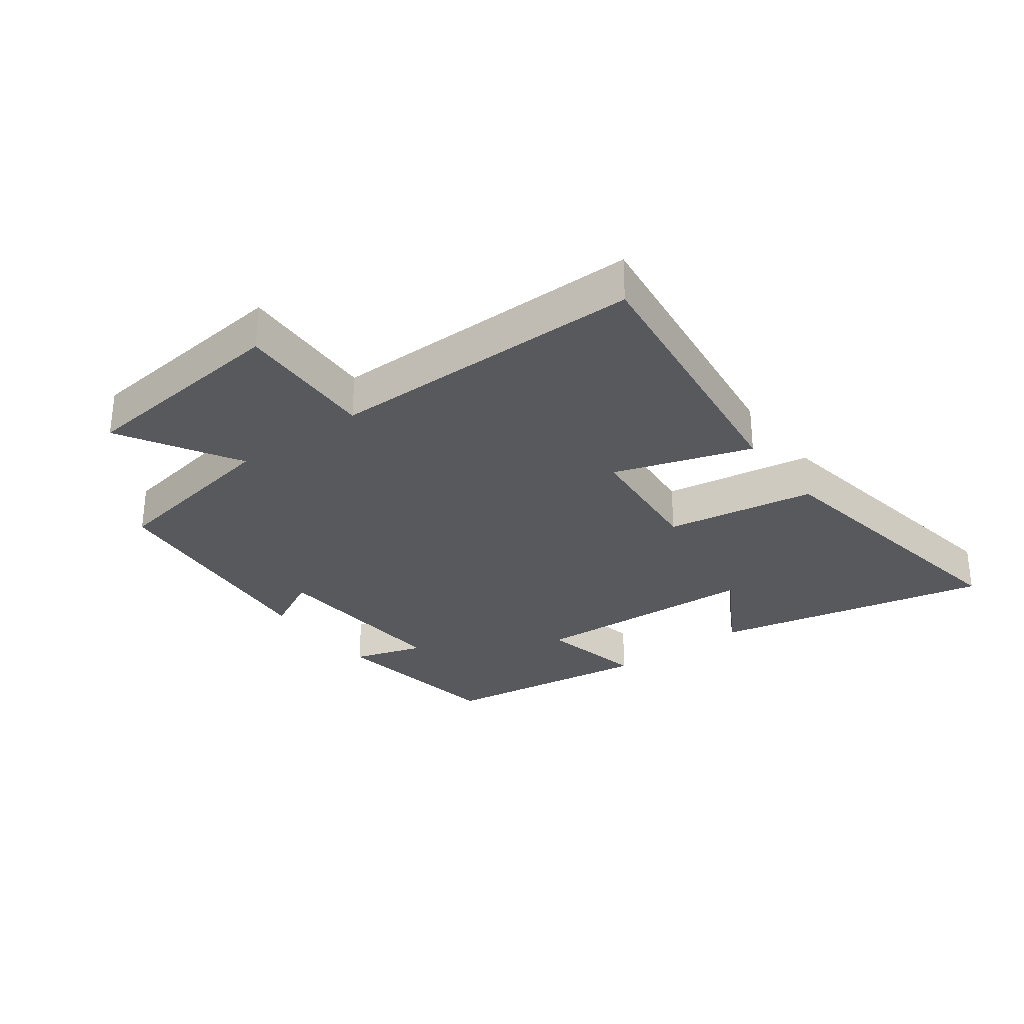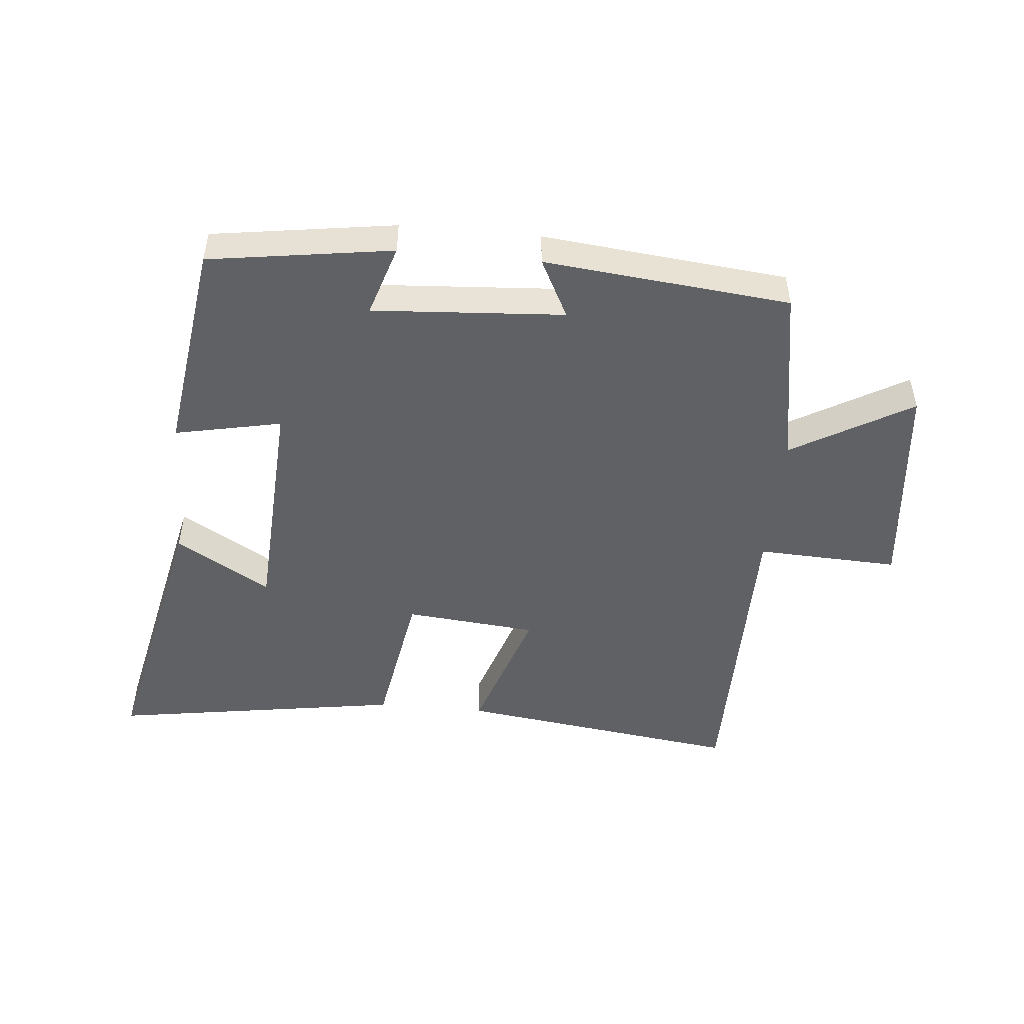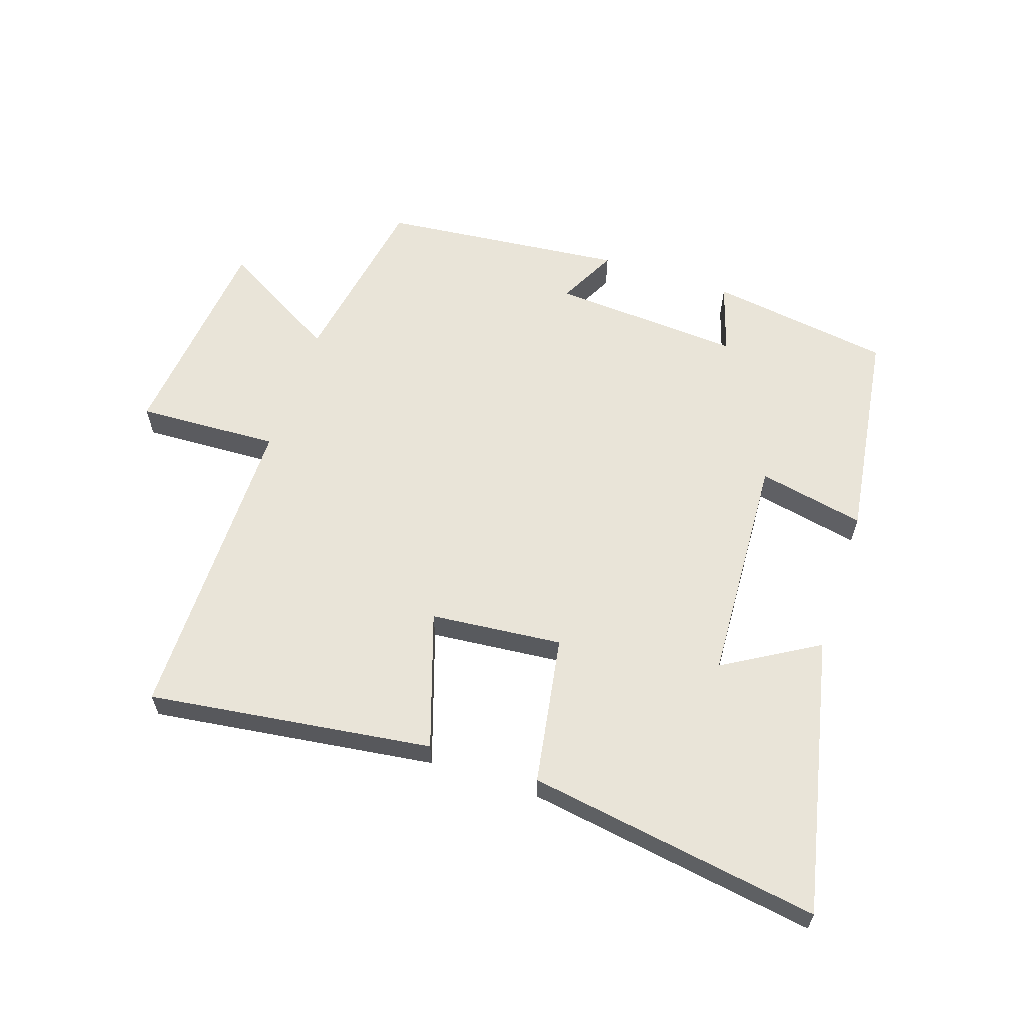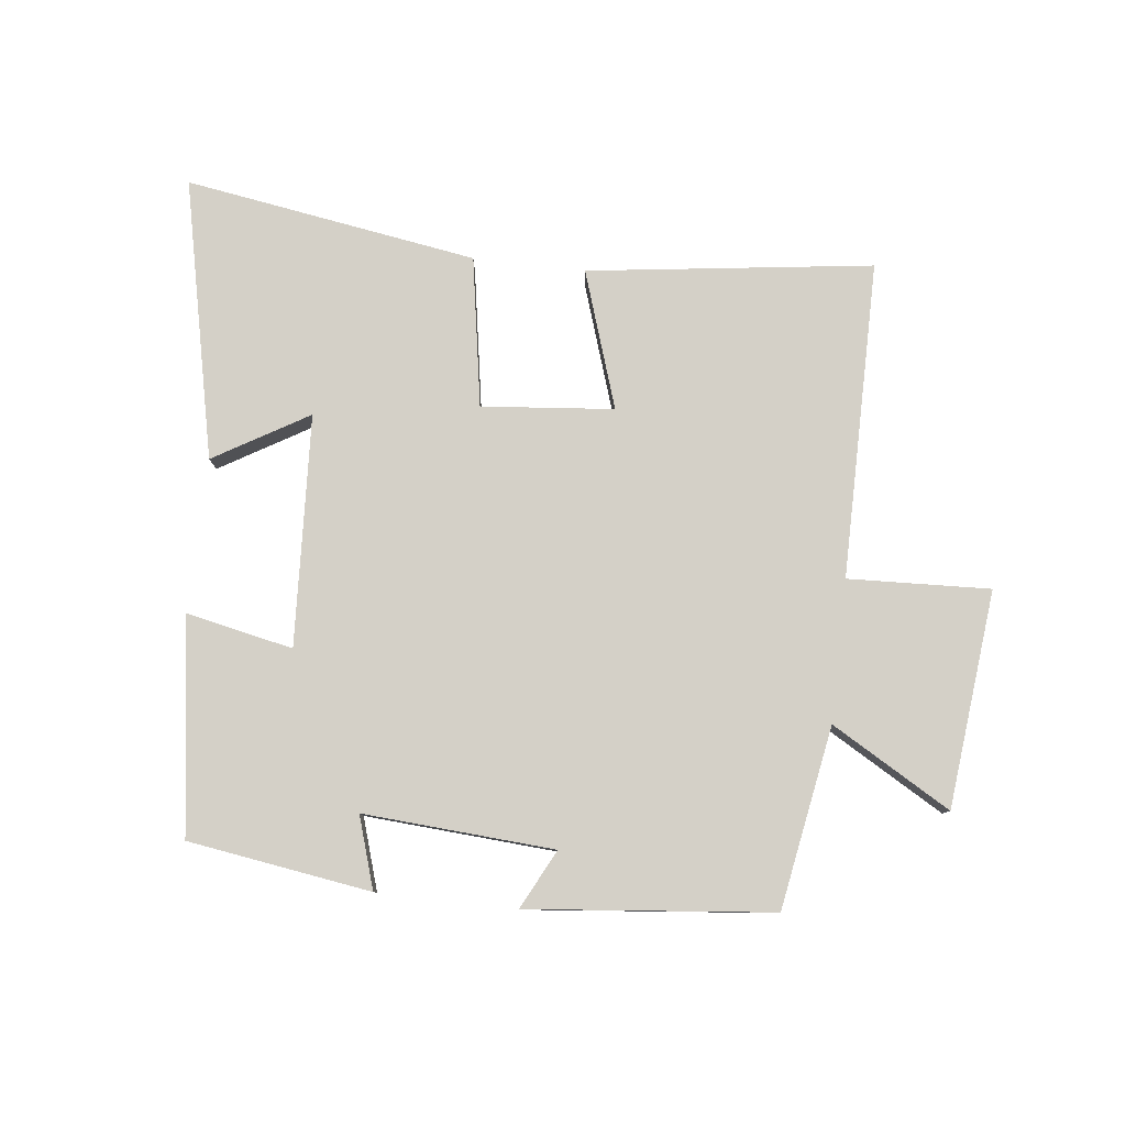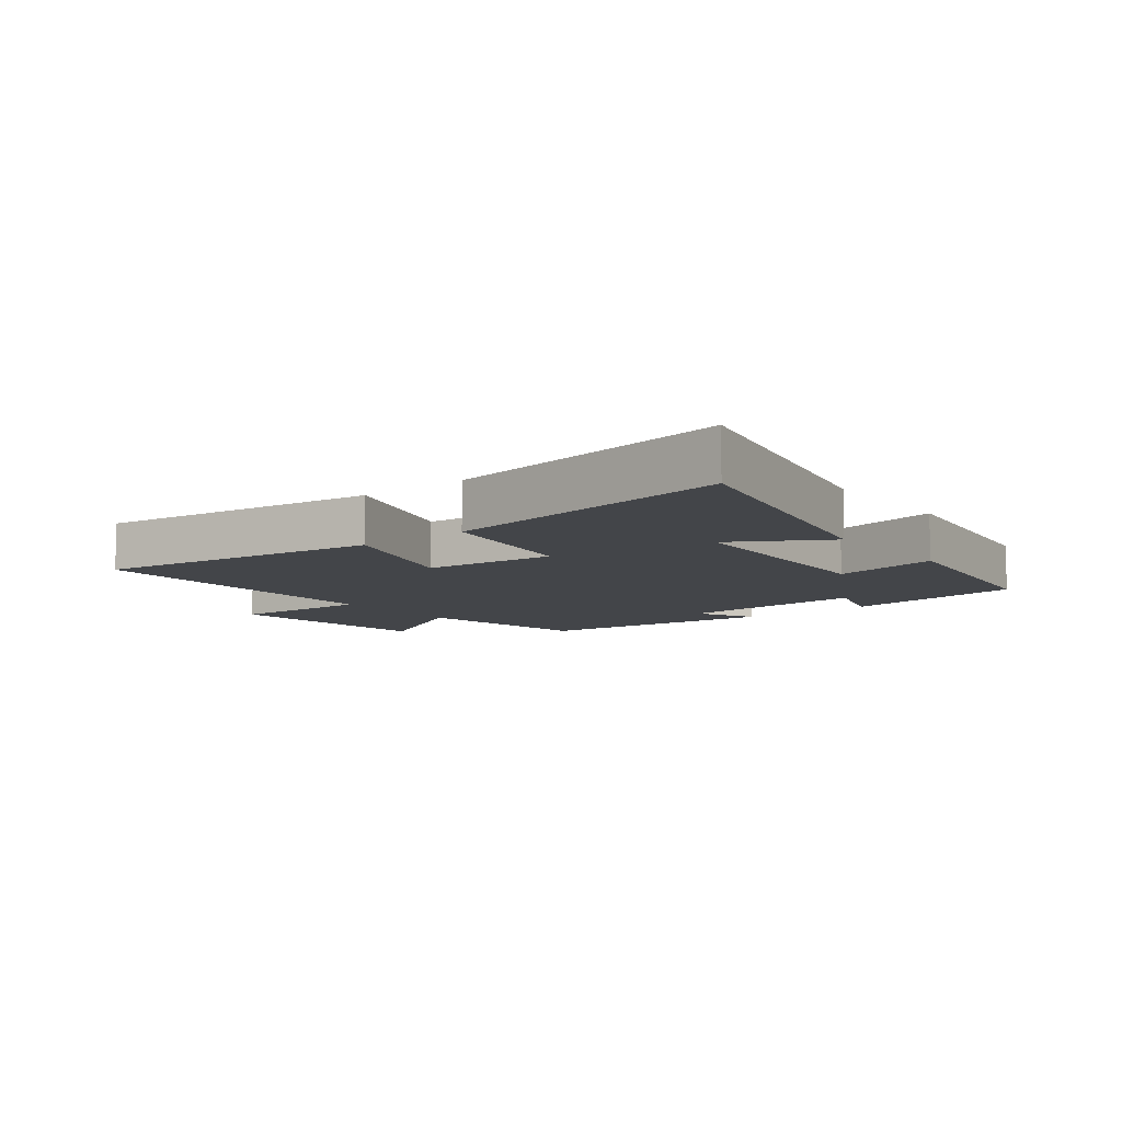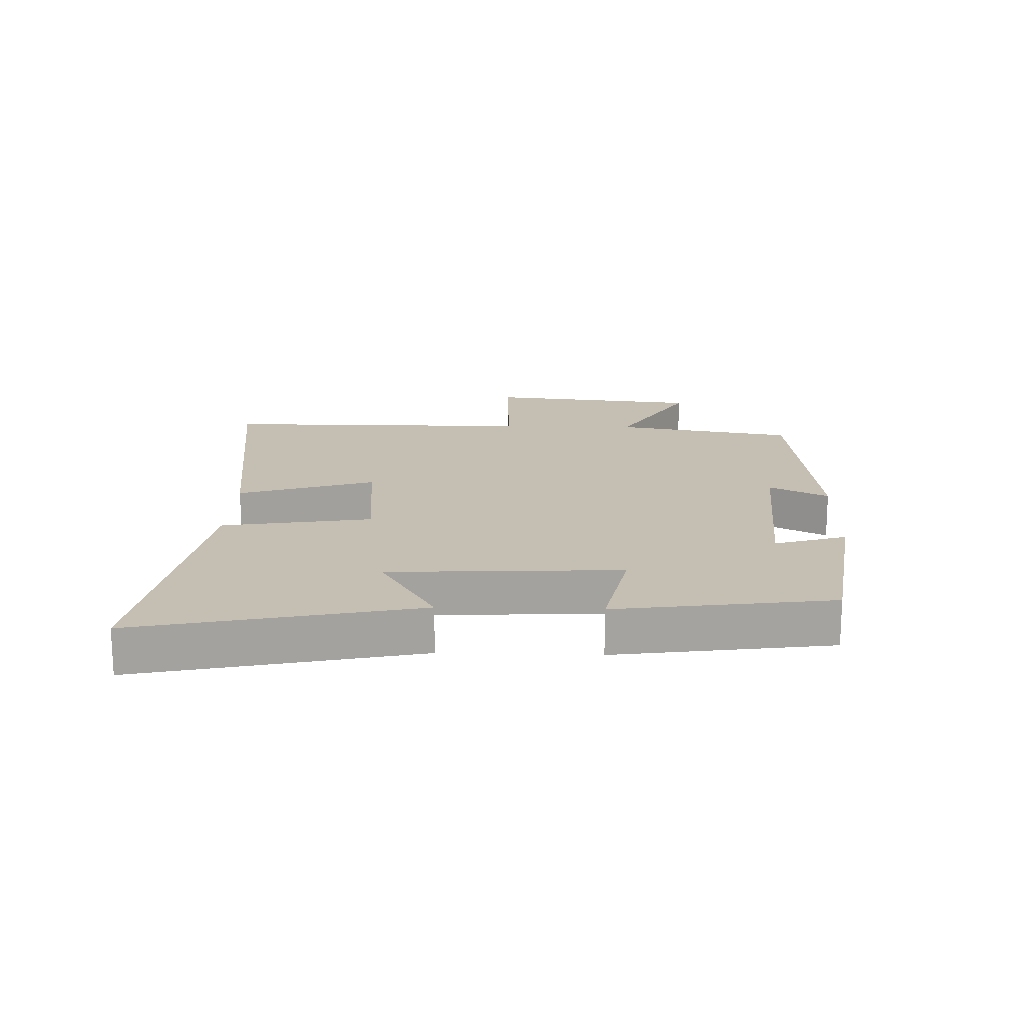
<metadata>
{"format":"obj","ext":"obj","renderer":"f3d","projection":"perspective","resolution":1024,"background":"white","views":[{"elev":-29.8,"azim":126.9,"up":"+Y"},{"elev":-48.8,"azim":-5.3,"up":"+Y"},{"elev":60.7,"azim":-161.5,"up":"+Y"},{"elev":80.0,"azim":6.6,"up":"+Y"},{"elev":-8.7,"azim":-141.8,"up":"+Y"},{"elev":17.6,"azim":-88.2,"up":"+Y"}]}
</metadata>
<code>
v -0.451 0.07 0.457
v -0.16 0.07 0.5
v -0.196 0.07 0.386
v 0.108 0.07 0.406
v 0.06 0.07 0.5
v 0.45 0.07 0.46
v 0.5 0.07 0.17
v 0.69 0.07 0.28
v 0.726 0.07 -0.066
v 0.5 0.07 -0.056
v 0.499 0.07 -0.561
v 0.046 0.07 -0.5
v 0.118 0.07 -0.282
v -0.092 0.07 -0.262
v -0.132 0.07 -0.5
v -0.597 0.07 -0.573
v -0.5 0.07 -0.13
v -0.35 0.07 -0.219
v -0.33 0.07 0.149
v -0.5 0.07 0.114
v -0.451 0 0.457
v -0.16 0 0.5
v -0.196 0 0.386
v 0.108 0 0.406
v 0.06 0 0.5
v 0.45 0 0.46
v 0.5 0 0.17
v 0.69 0 0.28
v 0.726 0 -0.066
v 0.5 0 -0.056
v 0.499 0 -0.561
v 0.046 0 -0.5
v 0.118 0 -0.282
v -0.092 0 -0.262
v -0.132 0 -0.5
v -0.597 0 -0.573
v -0.5 0 -0.13
v -0.35 0 -0.219
v -0.33 0 0.149
v -0.5 0 0.114
f 1 2 3
f 20 1 3
f 19 20 3
f 18 19 3 4
f 15 16 17 18
f 14 15 18
f 13 14 18 4
f 10 11 12 13
f 10 13 4
f 7 8 9 10
f 6 7 10
f 5 6 10
f 4 5 10
f 23 22 21
f 23 21 40
f 23 40 39
f 24 23 39 38
f 38 37 36 35
f 38 35 34
f 24 38 34 33
f 33 32 31 30
f 24 33 30
f 30 29 28 27
f 30 27 26
f 30 26 25
f 30 25 24
f 1 21 22 2
f 2 22 23 3
f 3 23 24 4
f 4 24 25 5
f 5 25 26 6
f 6 26 27 7
f 7 27 28 8
f 8 28 29 9
f 9 29 30 10
f 10 30 31 11
f 11 31 32 12
f 12 32 33 13
f 13 33 34 14
f 14 34 35 15
f 15 35 36 16
f 16 36 37 17
f 17 37 38 18
f 18 38 39 19
f 19 39 40 20
f 20 40 21 1

</code>
